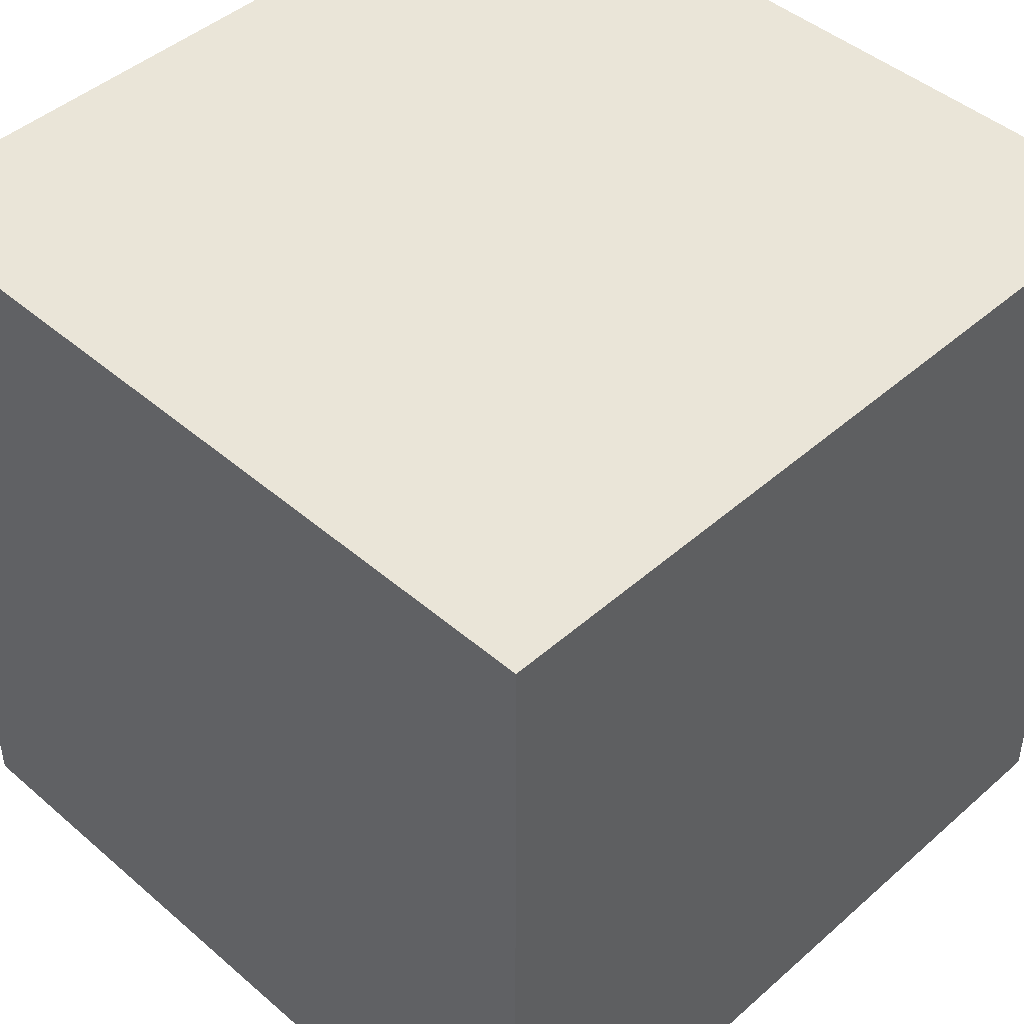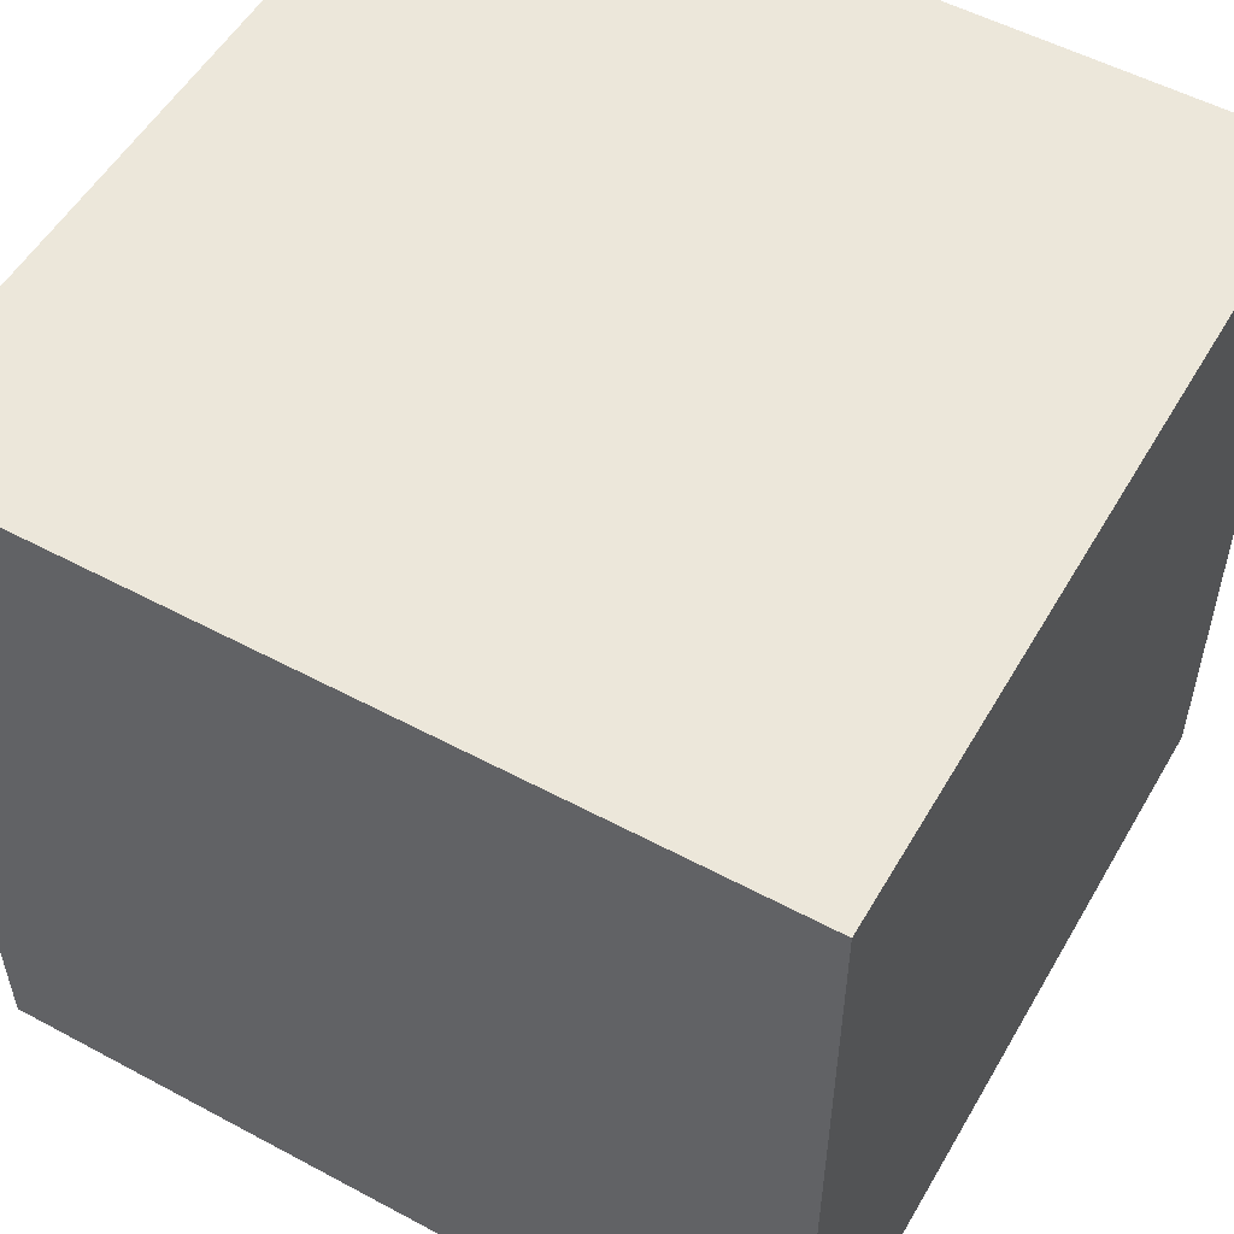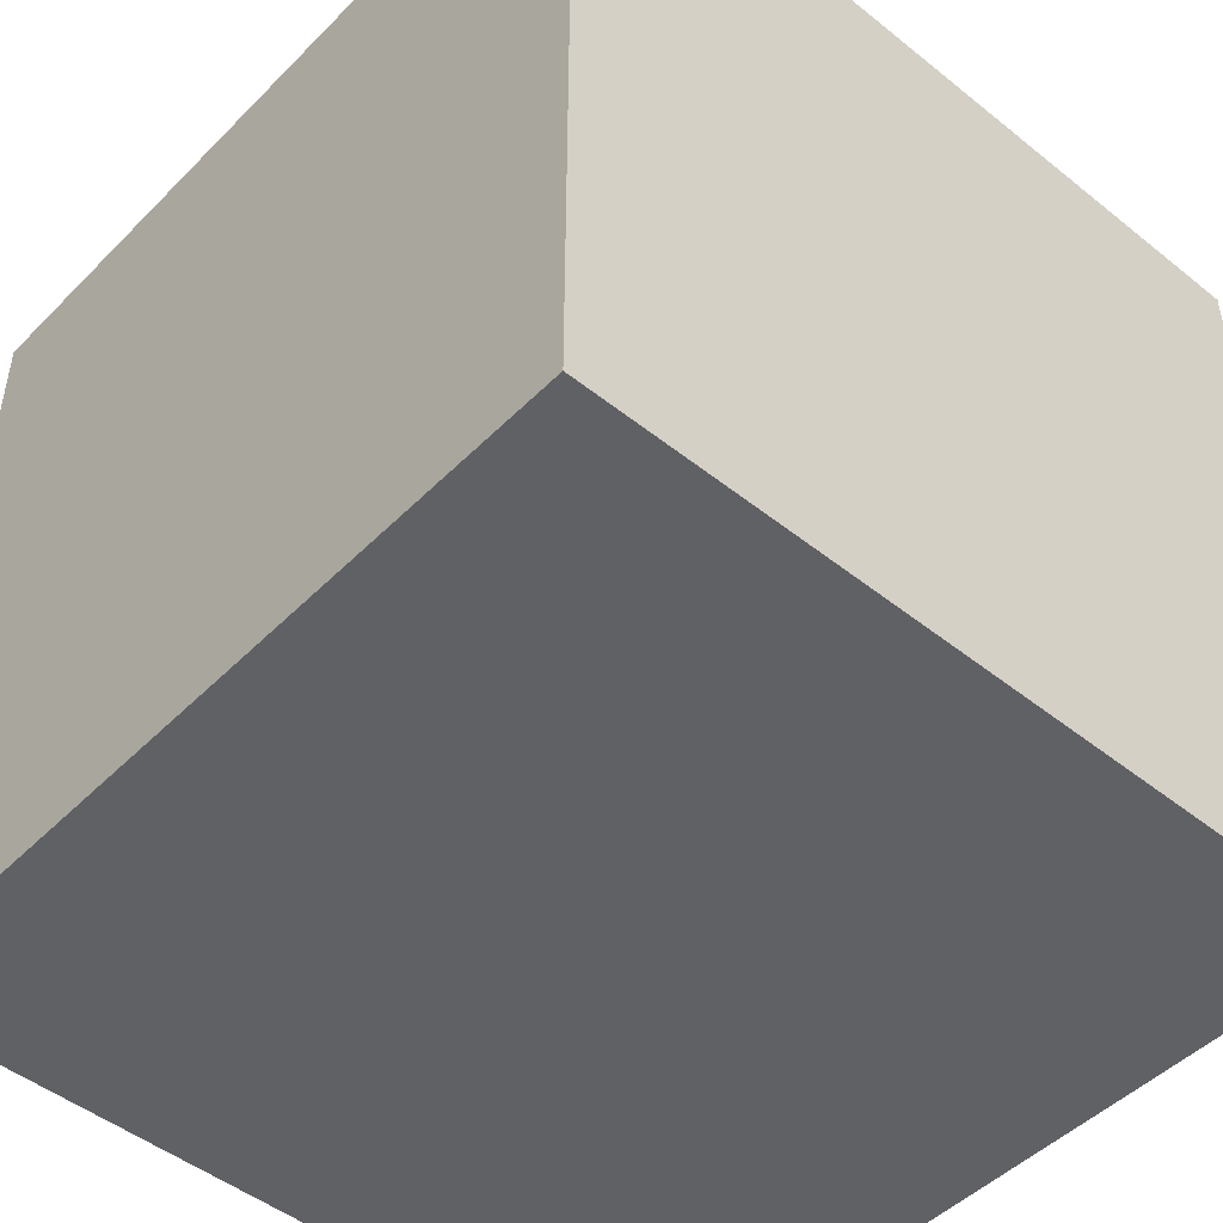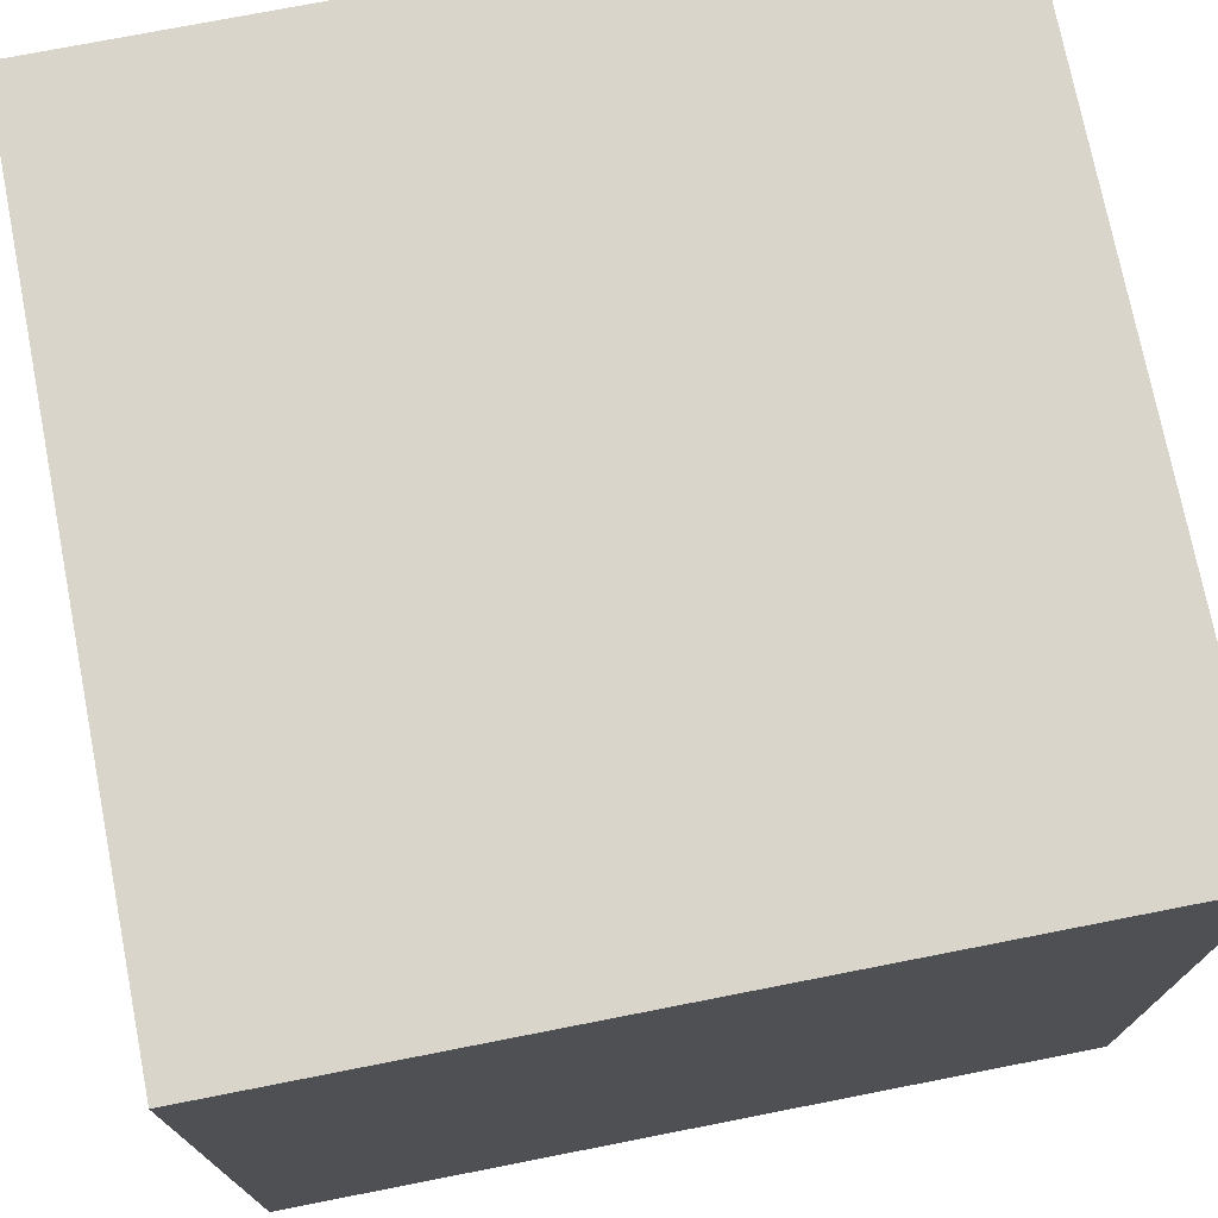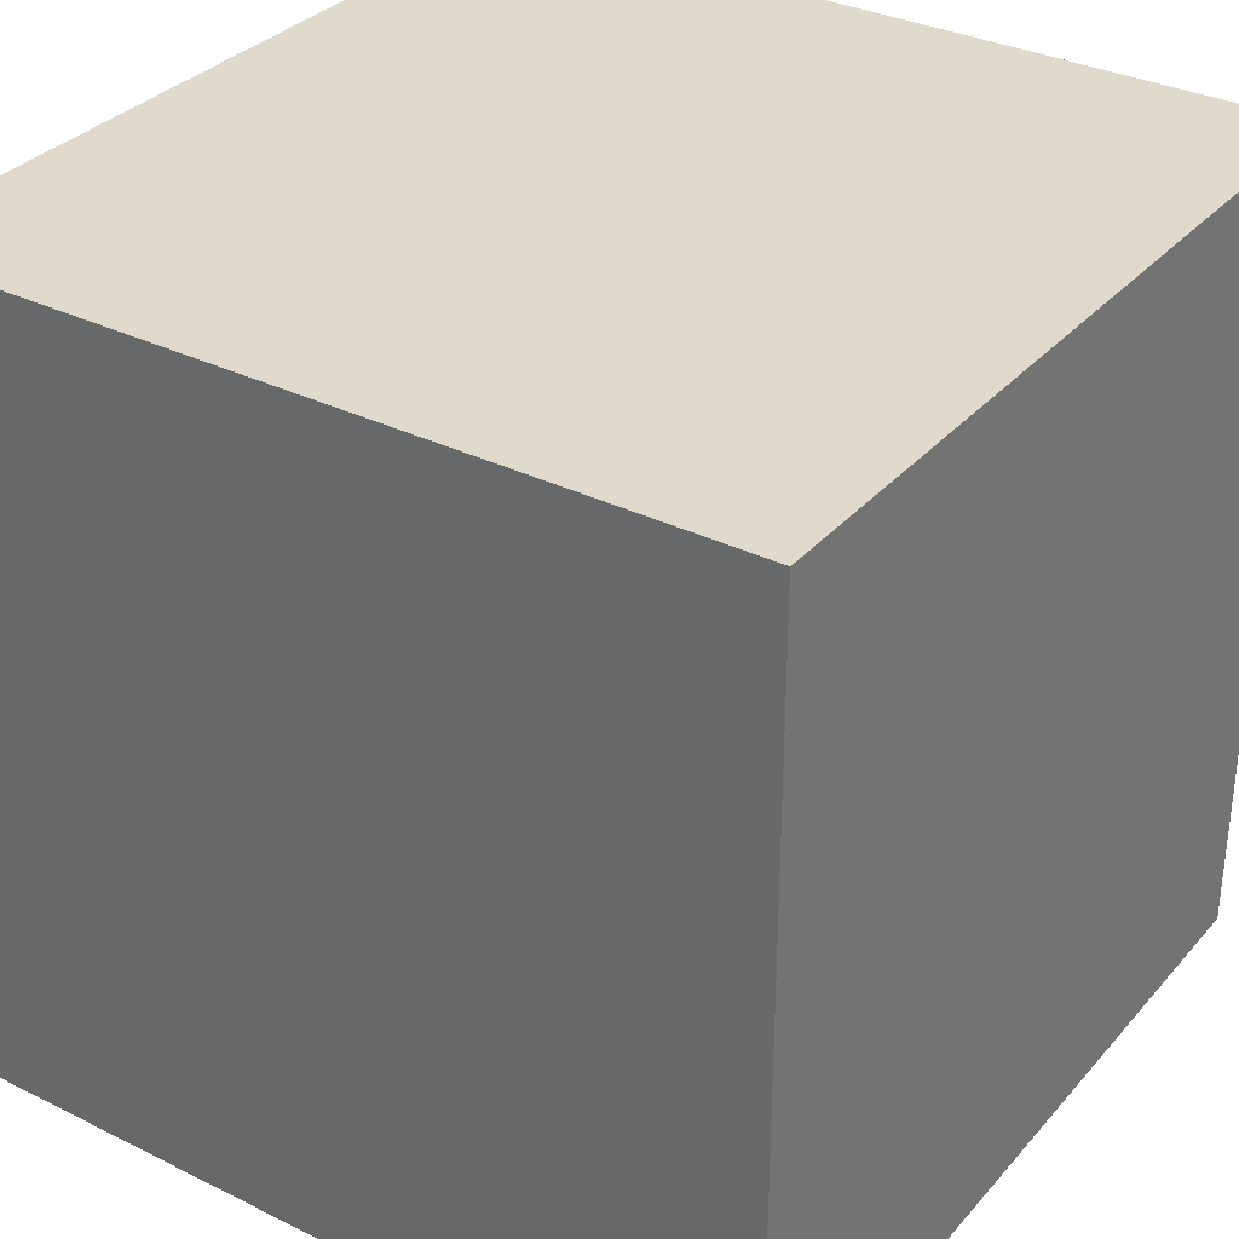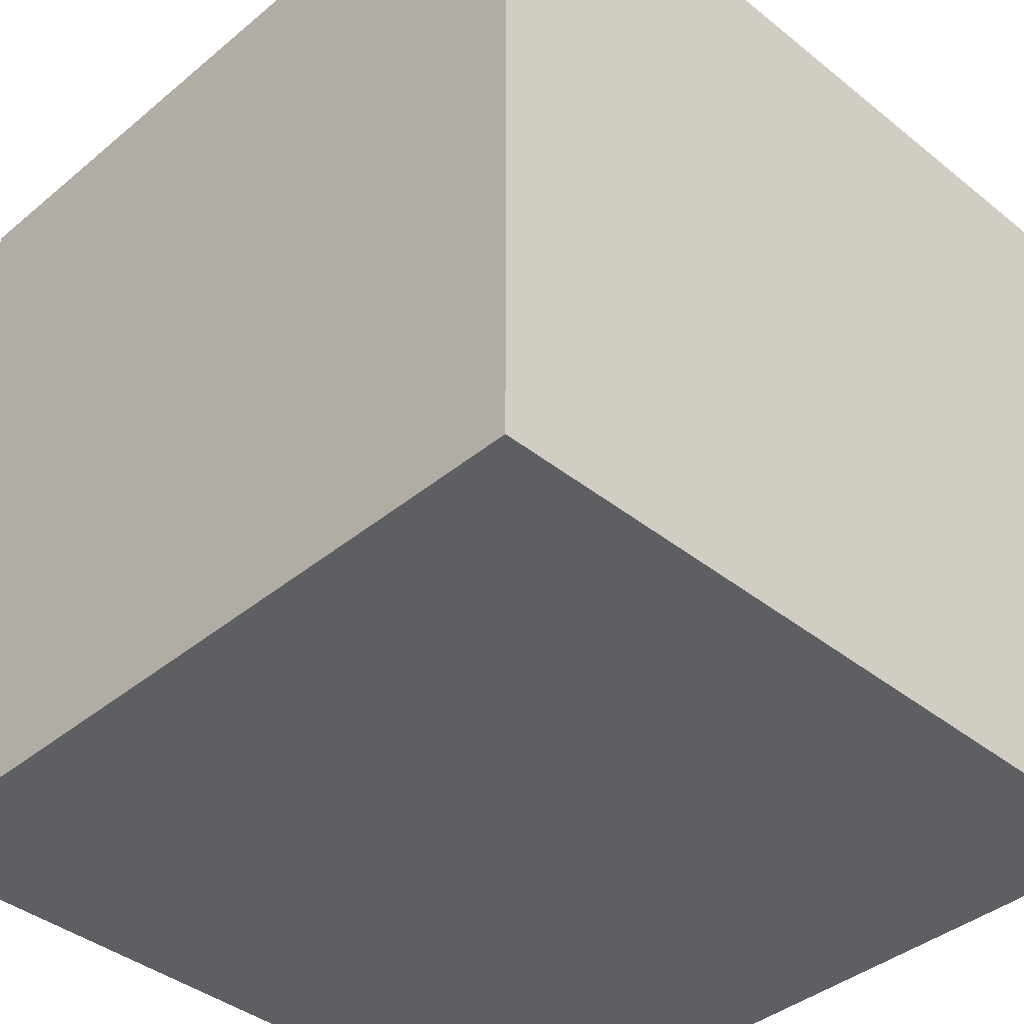
<metadata>
{"format":"obj","ext":"obj","renderer":"f3d","projection":"perspective","resolution":1024,"background":"white","views":[{"elev":45.4,"azim":-45.3,"up":"+Y"},{"elev":53.8,"azim":29.7,"up":"+Z"},{"elev":-48.0,"azim":48.1,"up":"+Y"},{"elev":74.2,"azim":78.9,"up":"+Z"},{"elev":33.0,"azim":-55.8,"up":"+Z"},{"elev":-40.1,"azim":135.5,"up":"+Z"}]}
</metadata>
<code>
o
v -0.5 0 0.5
v -0.5 0 -0.5
v -0.5 0.1 -0.1
v -0.5 0.1 -0.3
v -0.5 0.2 -0.1
v -0.5 0.2 -0.3
v -0.5 0.3 0.3
v -0.5 0.3 0.1
v -0.5 0.4 0.4
v -0.5 0.4 0.3
v -0.5 0.4 0.1
v -0.5 0.5 0.1
v -0.5 0.5 0
v -0.5 0.5 -0.3
v -0.5 0.5 -0.4
v -0.5 0.6 0.5
v -0.5 0.6 0.4
v -0.5 0.6 0.2
v -0.5 0.6 0.1
v -0.5 0.6 -0.2
v -0.5 0.6 -0.3
v -0.5 0.7 0.3
v -0.5 0.7 0.2
v -0.5 0.7 0
v -0.5 0.7 -0.2
v -0.5 0.7 -0.4
v -0.5 0.7 -0.5
v -0.5 1 0.5
v -0.5 1 -0.5
v 0.5 0 0.5
v 0.5 0 -0.5
v 0.5 0.1 -0.1
v 0.5 0.1 -0.3
v 0.5 0.2 -0.1
v 0.5 0.2 -0.3
v 0.5 0.3 0.2
v 0.5 0.3 0
v 0.5 0.4 0.2
v 0.5 0.4 0
v 0.5 0.5 0.3
v 0.5 0.5 0.2
v 0.5 0.5 -0.1
v 0.5 0.5 -0.2
v 0.5 0.6 0.2
v 0.5 0.6 0
v 0.5 0.6 -0.2
v 0.5 0.6 -0.5
v 0.5 0.7 0.5
v 0.5 0.7 0.3
v 0.5 0.7 0
v 0.5 0.7 -0.1
v 0.5 1 0.5
v 0.5 1 -0.5
v -0.5 0 0.5
v -0.5 0.6 0.5
v -0.5 1 0.5
v -0.4 0.6 0.5
v -0.4 0.7 0.5
v -0.3 0.2 0.5
v -0.3 0.4 0.5
v -0.3 0.5 0.5
v -0.3 0.7 0.5
v -0.2 0.5 0.5
v -0.2 0.6 0.5
v -0.1 0.6 0.5
v -0.1 0.7 0.5
v 0 0.2 0.5
v 0 0.4 0.5
v 0 0.7 0.5
v 0.1 0.4 0.5
v 0.1 0.5 0.5
v 0.2 0.1 0.5
v 0.2 0.2 0.5
v 0.2 0.5 0.5
v 0.2 0.7 0.5
v 0.4 0.1 0.5
v 0.4 0.2 0.5
v 0.5 0 0.5
v 0.5 0.7 0.5
v 0.5 1 0.5
v -0.5 0 -0.5
v -0.5 0.7 -0.5
v -0.5 1 -0.5
v -0.4 0.3 -0.5
v -0.4 0.5 -0.5
v -0.4 0.6 -0.5
v -0.4 0.7 -0.5
v -0.3 0.5 -0.5
v -0.3 0.6 -0.5
v -0.2 0.3 -0.5
v -0.2 0.5 -0.5
v -0.2 0.7 -0.5
v 0 0.5 -0.5
v 0 0.7 -0.5
v 0.2 0.3 -0.5
v 0.2 0.4 -0.5
v 0.2 0.5 -0.5
v 0.2 0.6 -0.5
v 0.3 0.6 -0.5
v 0.3 0.7 -0.5
v 0.4 0.3 -0.5
v 0.4 0.4 -0.5
v 0.4 0.6 -0.5
v 0.4 0.7 -0.5
v 0.5 0 -0.5
v 0.5 0.6 -0.5
v 0.5 1 -0.5
v -0.5 0 0.5
v 0.5 0 0.5
v -0.5 0 -0.5
v 0.5 0 -0.5
v -0.5 1 0.5
v 0.5 1 0.5
v -0.3 1 0.3
v -0.2 1 0.3
v 0.3 1 0.2
v 0.4 1 0.2
v -0.3 1 0.1
v -0.2 1 0.1
v -0.1 1 0.1
v 0.3 1 0
v 0.4 1 0
v -0.2 1 -0.1
v -0.1 1 -0.1
v 0.2 1 -0.2
v 0.3 1 -0.2
v 0.2 1 -0.3
v 0.3 1 -0.3
v -0.5 1 -0.5
v 0.5 1 -0.5
f 3 2 1
f 4 2 3
f 5 3 1
f 5 4 3
f 6 2 4
f 6 4 5
f 7 5 1
f 7 6 5
f 8 6 7
f 9 7 1
f 10 8 7
f 10 7 9
f 11 6 8
f 11 8 10
f 12 11 10
f 12 6 11
f 13 6 12
f 14 2 6
f 14 6 13
f 15 2 14
f 16 9 1
f 17 10 9
f 17 9 16
f 18 12 10
f 19 13 12
f 19 12 18
f 20 14 13
f 21 15 14
f 21 14 20
f 22 18 10
f 22 10 17
f 22 17 16
f 23 19 18
f 23 18 22
f 24 13 19
f 24 19 23
f 24 20 13
f 25 21 20
f 25 20 24
f 26 15 21
f 26 21 25
f 26 2 15
f 27 2 26
f 28 25 24
f 28 22 16
f 28 27 26
f 28 26 25
f 28 23 22
f 28 24 23
f 29 27 28
f 30 31 32
f 32 31 33
f 30 32 34
f 32 33 34
f 33 31 35
f 34 33 35
f 30 34 36
f 34 35 36
f 36 35 37
f 30 36 38
f 36 37 38
f 37 35 39
f 38 37 39
f 30 38 40
f 38 39 40
f 40 39 41
f 39 35 42
f 41 39 42
f 42 35 43
f 40 41 44
f 41 42 44
f 44 42 45
f 43 35 46
f 42 43 46
f 35 31 47
f 46 35 47
f 30 40 48
f 44 45 49
f 48 40 49
f 40 44 49
f 45 42 50
f 49 45 50
f 42 46 51
f 50 42 51
f 46 47 51
f 49 50 52
f 48 49 52
f 50 51 52
f 51 47 53
f 52 51 53
f 57 55 54
f 57 56 55
f 58 56 57
f 59 57 54
f 59 58 57
f 60 58 59
f 61 58 60
f 62 56 58
f 62 58 61
f 63 61 60
f 63 62 61
f 64 62 63
f 65 64 63
f 65 62 64
f 66 56 62
f 66 62 65
f 67 59 54
f 67 60 59
f 68 65 63
f 68 60 67
f 68 66 65
f 68 63 60
f 69 56 66
f 69 66 68
f 70 68 67
f 70 69 68
f 71 69 70
f 72 67 54
f 72 70 67
f 72 71 70
f 73 71 72
f 74 69 71
f 74 71 73
f 75 56 69
f 75 69 74
f 76 73 72
f 76 72 54
f 77 74 73
f 77 73 76
f 77 75 74
f 78 76 54
f 78 77 76
f 79 56 75
f 79 77 78
f 79 75 77
f 80 56 79
f 81 82 84
f 84 82 85
f 85 82 86
f 82 83 87
f 86 82 87
f 85 86 88
f 84 85 88
f 86 87 89
f 88 86 89
f 81 84 90
f 84 88 90
f 88 89 91
f 90 88 91
f 87 83 92
f 91 89 92
f 89 87 92
f 90 91 93
f 91 92 93
f 92 83 94
f 93 92 94
f 90 93 95
f 81 90 95
f 95 93 96
f 93 94 97
f 96 93 97
f 97 94 98
f 96 97 99
f 98 94 99
f 97 98 99
f 94 83 100
f 99 94 100
f 95 96 101
f 81 95 101
f 96 99 102
f 101 96 102
f 99 100 102
f 102 100 103
f 100 83 104
f 103 100 104
f 81 101 105
f 102 103 105
f 101 102 105
f 103 104 106
f 105 103 106
f 104 83 107
f 106 104 107
f 110 109 108
f 111 109 110
f 112 113 114
f 114 113 115
f 115 113 116
f 116 113 117
f 112 114 118
f 114 115 118
f 115 116 119
f 118 115 119
f 119 116 120
f 116 117 121
f 120 116 121
f 117 113 122
f 121 117 122
f 119 120 123
f 118 119 123
f 120 121 124
f 123 120 124
f 121 122 124
f 123 124 125
f 124 122 125
f 125 122 126
f 123 125 127
f 125 126 127
f 126 122 128
f 127 126 128
f 118 123 129
f 112 118 129
f 127 128 129
f 123 127 129
f 128 122 130
f 129 128 130
f 122 113 130

</code>
